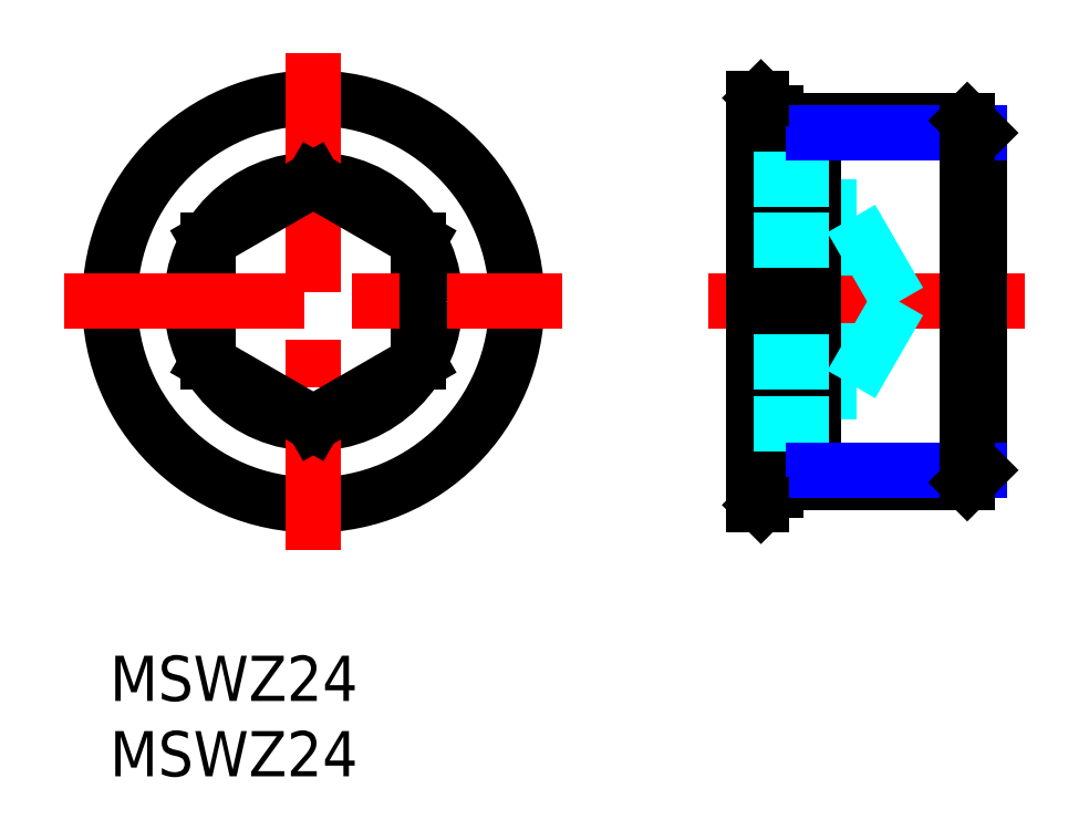
<metadata>
{"format":"dxf","ext":"dxf","renderer":"ezdxf+matplotlib","layout":"modelspace","background":"white","min_lineweight":24,"dpi":150}
</metadata>
<code>
0
SECTION
2
ENTITIES
0
INSERT
8
MSM_CONTINUOUS
2
*U3
10
0
20
0
30
0
0
INSERT
8
MSM_CONTINUOUS
2
*U4
10
0
20
0
30
0
0
LINE
8
MSM_CENTER
10
39.7
20
23.5
30
0
11
60.7
21
23.5
31
0
0
CIRCLE
8
MSM_CONTINUOUS
10
13.5
20
23.5
30
0
40
13.5
0
CIRCLE
8
MSM_CONTINUOUS
10
13.5
20
23.5
30
0
40
8.083
0
LINE
8
MSM_CONTINUOUS
10
20.5
20
19.46
30
0
11
20.5
21
27.54
31
0
0
LINE
8
MSM_CONTINUOUS
10
6.5
20
27.54
30
0
11
6.5
21
19.46
31
0
0
LINE
8
MSM_CENTER
10
13.5
20
40
30
0
11
13.5
21
7
31
0
0
LINE
8
MSM_CONTINUOUS
10
6.5
20
19.46
30
0
11
13.5
21
15.42
31
0
0
LINE
8
MSM_CONTINUOUS
10
13.5
20
15.42
30
0
11
20.5
21
19.46
31
0
0
LINE
8
MSM_CONTINUOUS
10
13.5
20
31.58
30
0
11
6.5
21
27.54
31
0
0
LINE
8
MSM_CENTER
10
-3
20
23.5
30
0
11
30
21
23.5
31
0
0
LINE
8
MSM_CONTINUOUS
10
20.5
20
27.54
30
0
11
13.5
21
31.58
31
0
0
LINE
8
MSM_CONTINUOUS
10
44.2
20
36
30
0
11
44.2
21
11
31
0
0
LINE
8
MSM_CONTINUOUS
10
42.7
20
37
30
0
11
42.7
21
10
31
0
0
LINE
8
MSM_DASHED
10
47.7
20
31.58
30
0
11
47.7
21
15.42
31
0
0
LINE
8
MSM_CONTINUOUS
10
46.7
20
11.5
30
0
11
46.7
21
35.5
31
0
0
LINE
8
MSM_CONTINUOUS
10
44.2
20
12.31
30
0
11
46.7
21
12.31
31
0
0
LINE
8
MSM_CONTINUOUS
10
43.2
20
10
30
0
11
44.2
21
11
31
0
0
LINE
8
MSM_DASHED
10
42.7
20
15.42
30
0
11
47.7
21
15.42
31
0
0
LINE
8
MSM_DASHED
10
42.7
20
19.46
30
0
11
47.7
21
19.46
31
0
0
LINE
8
MSM_CONTINUOUS
10
43.2
20
37
30
0
11
44.2
21
36
31
0
0
LINE
8
MSM_DASHED
10
42.7
20
27.54
30
0
11
47.7
21
27.54
31
0
0
LINE
8
MSM_CONTINUOUS
10
44.2
20
34.69
30
0
11
46.7
21
34.69
31
0
0
LINE
8
MSM_DASHED
10
42.7
20
31.58
30
0
11
47.7
21
31.58
31
0
0
LINE
8
MSM_DASHED
10
52.36
20
23.5
30
0
11
47.7
21
31.58
31
0
0
LINE
8
MSM_DASHED
10
52.36
20
23.5
30
0
11
47.7
21
15.42
31
0
0
LINE
8
MSM_CONTINUOUS
10
56.88
20
11.5
30
0
11
46.7
21
11.5
31
0
0
LINE
8
MSM_CONTINUOUS
10
56.88
20
35.5
30
0
11
46.7
21
35.5
31
0
0
LINE
8
MSM_CONTINUOUS
10
57.7
20
34.69
30
0
11
57.7
21
12.31
31
0
0
LINE
8
MSM_NARROW
10
57.7
20
12.31
30
0
11
46.7
21
12.31
31
0
0
LINE
8
MSM_NARROW
10
57.7
20
34.69
30
0
11
46.7
21
34.69
31
0
0
LINE
8
MSM_CONTINUOUS
10
56.88
20
35.5
30
0
11
57.7
21
34.69
31
0
0
LINE
8
MSM_CONTINUOUS
10
56.88
20
11.5
30
0
11
57.7
21
12.31
31
0
0
LINE
8
MSM_CONTINUOUS
10
56.88
20
35.5
30
0
11
56.88
21
11.5
31
0
0
LINE
8
MSM_CONTINUOUS
10
42.7
20
37
30
0
11
43.2
21
37
31
0
0
LINE
8
MSM_CONTINUOUS
10
42.7
20
10
30
0
11
43.2
21
10
31
0
0
ENDSEC
0
EOF

</code>
